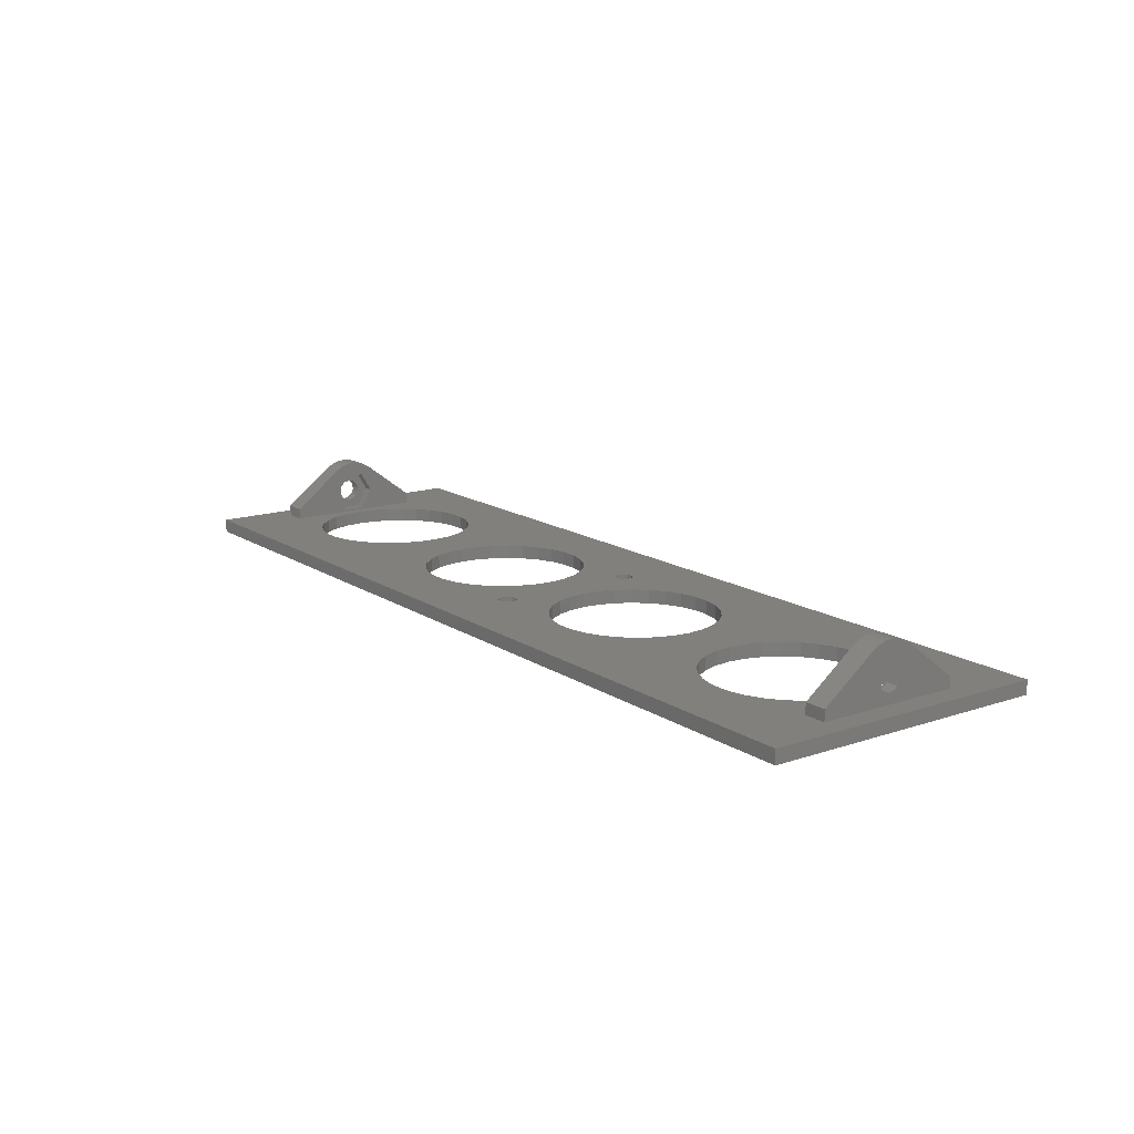
<metadata>
{"format":"stl","ext":"stl","renderer":"f3d","projection":"perspective","resolution":1024,"background":"white","views":[{"elev":14.8,"azim":-126.1,"up":"+Z"}]}
</metadata>
<code>
# stl→obj: 450 verts, 928 faces
v 4 25.21 33.66
v 8 23.9 33.8
v 8 25.21 33.66
v 4 23.9 33.8
v 8 22.59 33.66
v 4 22.59 33.66
v 8 36.95 23.5
v 4 36.95 25.5
v 8 36.95 25.5
v 4 36.95 23.5
v 4 28.59 23.5
v 4 29.36 24.35
v 8 27.6 32.6
v 4 27.6 32.6
v 8 28 27.5
v 8 25.95 31.05
v 8 26.46 33.26
v 8 21.85 31.05
v 8 21.34 33.26
v 8 20.2 32.6
v 8 19.8 27.5
v 8 10.85 25.5
v 8 25.95 23.95
v 8 21.85 23.95
v 8 10.85 23.5
v 4 26.46 33.26
v 4 21.34 33.26
v 4 18.44 24.35
v 4 20.2 32.6
v 4 10.85 23.5
v 4 10.85 25.5
v 4 19.21 23.5
v 4 25.63 26.37
v 4 25.64 26.62
v 4 25.54 26.19
v 4 24.81 25.61
v 4 23.9 25.4
v 4 22.17 26.37
v 4 22.16 26.62
v 4 22.26 26.19
v 4 22.99 25.61
v 4 25.54 26.9
v 4 25.33 27.13
v 4 25.04 27.23
v 4 22.76 27.23
v 4 22.47 27.13
v 4 22.26 26.9
v 4 25.95 27.03
v 4 25.95 27.97
v 4 22.99 29.39
v 6 23.9 29.6
v 6 22.99 29.39
v 4 23.9 29.6
v 6 24.66 25.57
v 6 24.81 25.61
v 6 23.9 25.4
v 4 22.26 28.81
v 4 25.54 28.81
v 4 24.81 29.39
v 6 21.85 27.03
v 4 21.85 27.03
v 6 22.26 26.19
v 4 21.85 27.97
v 6 22.99 25.61
v 6 25.95 27.03
v 6 25.54 26.19
v 6 22.26 28.81
v 6 21.85 27.97
v 6 25.04 25.79
v 6 25.04 29.21
v 6 24.81 29.39
v 6 25.54 28.81
v 6 24.66 29.43
v 6 25.95 27.97
v 6 21.85 31.05
v 6 19.8 27.5
v 6 25.95 23.95
v 6 21.85 23.95
v 6 28 27.5
v 6 25.95 31.05
v 166 36.95 23.5
v 162 36.95 25.5
v 166 36.95 25.5
v 162 36.95 23.5
v 162 21.34 33.26
v 166 20.2 32.6
v 166 21.34 33.26
v 162 20.2 32.6
v 162 22.59 33.66
v 166 22.59 33.66
v 162 25.21 33.66
v 166 23.9 33.8
v 166 25.21 33.66
v 162 23.9 33.8
v 166 27.6 32.6
v 162 27.6 32.6
v 166 25.54 28.81
v 166 25.95 27.97
v 166 24.81 29.39
v 166 26.46 33.26
v 166 23.9 29.6
v 166 22.99 29.39
v 166 22.26 28.81
v 166 21.85 27.97
v 166 25.95 27.03
v 166 25.54 26.19
v 166 24.81 25.61
v 166 23.9 25.4
v 166 10.85 25.5
v 166 21.85 27.03
v 166 10.85 23.5
v 166 22.26 26.19
v 166 22.99 25.61
v 162 18.44 24.35
v 162 19.21 23.5
v 162 10.85 23.5
v 162 29.36 24.35
v 162 26.46 33.26
v 162 22.31 31.05
v 162 21.85 31.05
v 162 20 27.85
v 162 20.03 27.1
v 162 19.83 27.45
v 162 28.59 23.5
v 162 26.18 24.35
v 162 25.95 23.95
v 162 21.85 23.95
v 162 21.62 24.35
v 162 25.95 31.05
v 162 27.8 27.85
v 162 25.49 31.05
v 162 27.97 27.45
v 162 27.77 27.1
v 162 28 27.5
v 162 10.85 25.5
v 162 19.8 27.5
v 164 22.99 29.39
v 164 23.9 29.6
v 164 24.66 25.57
v 164 24.81 25.61
v 164 23.9 25.4
v 164 25.95 27.03
v 164 25.95 27.97
v 164 21.85 27.03
v 164 22.26 26.19
v 164 22.99 25.61
v 164 22.26 28.81
v 164 21.85 27.97
v 164 25.54 28.81
v 164 24.81 29.39
v 164 25.54 26.19
v 164 25.04 25.79
v 164 21.85 31.05
v 164 19.8 27.5
v 164 21.85 23.95
v 164 28 27.5
v 164 25.95 31.05
v 164 25.95 23.95
v 40 23.9 21
v 39.67 20.78 23.5
v 40 23.9 23.5
v 39.67 20.78 21
v 23.43 8.981 21
v 20.36 9.633 23.5
v 23.43 8.981 23.5
v 20.36 9.633 21
v 26.57 38.82 21
v 29.64 38.17 23.5
v 26.57 38.82 23.5
v 29.64 38.17 21
v 35.04 12.75 21
v 32.5 10.91 23.5
v 35.04 12.75 23.5
v 32.5 10.91 21
v 14.96 12.75 23.5
v 12.86 15.08 21
v 12.86 15.08 23.5
v 14.96 12.75 21
v 17.5 10.91 21
v 17.5 10.91 23.5
v 39.67 27.02 21
v 38.7 30 23.5
v 38.7 30 21
v 39.67 27.02 23.5
v 37.14 15.08 21
v 38.7 17.8 23.5
v 38.7 17.8 21
v 37.14 15.08 23.5
v 29.64 9.633 21
v 26.57 8.981 23.5
v 29.64 9.633 23.5
v 26.57 8.981 21
v 11.3 17.8 23.5
v 10.33 20.78 21
v 10.33 20.78 23.5
v 11.3 17.8 21
v 84.77 35.32 23.5
v 90.33 27.02 23.5
v 85.69 35.45 23.5
v 90 23.9 23.5
v 86.39 11.74 23.5
v 86.65 10.85 23.5
v 79.67 27.02 23.5
v 85.69 12.35 23.5
v 79.67 20.78 23.5
v 80 23.9 23.5
v 78.7 30 23.5
v 83.92 35.7 23.5
v 84.77 12.48 23.5
v 77.14 32.72 23.5
v 83.42 36.48 23.5
v 170 50 23.5
v 170 -2.202 23.5
v 158.7 30 23.5
v 160 23.9 23.5
v 159.7 27.02 23.5
v 159.7 20.78 23.5
v 157.1 32.72 23.5
v 152.5 36.89 23.5
v 155 35.05 23.5
v 149.6 38.17 23.5
v 146.6 38.82 23.5
v 143.4 38.82 23.5
v 140.4 38.17 23.5
v 130.3 27.02 23.5
v 120 23.9 23.5
v 130 23.9 23.5
v 119.7 27.02 23.5
v 131.3 30 23.5
v 118.7 30 23.5
v 132.9 32.72 23.5
v 117.1 32.72 23.5
v 135 35.05 23.5
v 115 35.05 23.5
v 137.5 36.89 23.5
v 112.5 36.89 23.5
v 109.6 38.17 23.5
v 106.6 38.82 23.5
v 103.4 38.82 23.5
v 91.3 30 23.5
v 86.39 36.06 23.5
v 92.86 32.72 23.5
v 86.65 36.95 23.5
v 94.96 35.05 23.5
v 86.39 37.84 23.5
v 97.5 36.89 23.5
v 85.69 38.45 23.5
v 100.4 38.17 23.5
v 84.77 38.58 23.5
v 75.04 35.05 23.5
v 83.42 37.41 23.5
v 78.7 17.8 23.5
v 83.92 12.1 23.5
v 72.5 36.89 23.5
v 83.92 38.2 23.5
v 69.64 38.17 23.5
v 0 50 23.5
v 66.57 38.82 23.5
v 50.33 27.02 23.5
v 50 23.9 23.5
v 51.3 30 23.5
v 52.86 32.72 23.5
v 37.14 32.72 23.5
v 54.96 35.05 23.5
v 35.04 35.05 23.5
v 57.5 36.89 23.5
v 32.5 36.89 23.5
v 60.36 38.17 23.5
v 63.43 38.82 23.5
v 10.33 27.02 23.5
v 10 23.9 23.5
v 11.3 30 23.5
v 12.86 32.72 23.5
v 14.96 35.05 23.5
v 17.5 36.89 23.5
v 20.36 38.17 23.5
v 23.43 38.82 23.5
v 158.7 17.8 23.5
v 157.1 15.08 23.5
v 155 12.75 23.5
v 152.5 10.91 23.5
v 149.6 9.633 23.5
v 146.6 8.981 23.5
v 143.4 8.981 23.5
v 140.4 9.633 23.5
v 130.3 20.78 23.5
v 119.7 20.78 23.5
v 131.3 17.8 23.5
v 118.7 17.8 23.5
v 132.9 15.08 23.5
v 117.1 15.08 23.5
v 135 12.75 23.5
v 115 12.75 23.5
v 137.5 10.91 23.5
v 112.5 10.91 23.5
v 109.6 9.633 23.5
v 106.6 8.981 23.5
v 103.4 8.981 23.5
v 90.33 20.78 23.5
v 91.3 17.8 23.5
v 92.86 15.08 23.5
v 94.96 12.75 23.5
v 86.39 9.957 23.5
v 97.5 10.91 23.5
v 85.69 9.348 23.5
v 100.4 9.633 23.5
v 84.77 9.216 23.5
v 77.14 15.08 23.5
v 83.42 11.31 23.5
v 75.04 12.75 23.5
v 83.42 10.38 23.5
v 72.5 10.91 23.5
v 83.92 9.602 23.5
v 69.64 9.633 23.5
v 66.57 8.981 23.5
v 0 -2.202 23.5
v 63.43 8.981 23.5
v 50.33 20.78 23.5
v 51.3 17.8 23.5
v 52.86 15.08 23.5
v 54.96 12.75 23.5
v 57.5 10.91 23.5
v 60.36 9.633 23.5
v 10 23.9 21
v 84.77 12.48 21
v 90.33 20.78 21
v 85.69 12.35 21
v 90 23.9 21
v 86.39 36.06 21
v 86.65 36.95 21
v 79.67 20.78 21
v 85.69 35.45 21
v 79.67 27.02 21
v 80 23.9 21
v 78.7 17.8 21
v 83.92 12.1 21
v 84.77 35.32 21
v 77.14 15.08 21
v 83.42 11.31 21
v 170 -2.202 21
v 160 23.9 21
v 170 50 21
v 159.7 20.78 21
v 158.7 17.8 21
v 157.1 15.08 21
v 155 12.75 21
v 152.5 10.91 21
v 149.6 9.633 21
v 146.6 8.981 21
v 143.4 8.981 21
v 140.4 9.633 21
v 130.3 20.78 21
v 120 23.9 21
v 130 23.9 21
v 119.7 20.78 21
v 131.3 17.8 21
v 118.7 17.8 21
v 132.9 15.08 21
v 117.1 15.08 21
v 135 12.75 21
v 115 12.75 21
v 137.5 10.91 21
v 112.5 10.91 21
v 109.6 9.633 21
v 106.6 8.981 21
v 103.4 8.981 21
v 91.3 17.8 21
v 86.39 11.74 21
v 92.86 15.08 21
v 86.65 10.85 21
v 94.96 12.75 21
v 86.39 9.957 21
v 97.5 10.91 21
v 85.69 9.348 21
v 100.4 9.633 21
v 84.77 9.216 21
v 75.04 12.75 21
v 83.42 10.38 21
v 78.7 30 21
v 83.92 35.7 21
v 72.5 10.91 21
v 83.92 9.602 21
v 69.64 9.633 21
v 0 -2.202 21
v 66.57 8.981 21
v 50.33 20.78 21
v 50 23.9 21
v 51.3 17.8 21
v 52.86 15.08 21
v 54.96 12.75 21
v 57.5 10.91 21
v 60.36 9.633 21
v 63.43 8.981 21
v 159.7 27.02 21
v 158.7 30 21
v 157.1 32.72 21
v 155 35.05 21
v 152.5 36.89 21
v 149.6 38.17 21
v 146.6 38.82 21
v 143.4 38.82 21
v 140.4 38.17 21
v 130.3 27.02 21
v 119.7 27.02 21
v 131.3 30 21
v 118.7 30 21
v 132.9 32.72 21
v 117.1 32.72 21
v 135 35.05 21
v 115 35.05 21
v 137.5 36.89 21
v 112.5 36.89 21
v 109.6 38.17 21
v 106.6 38.82 21
v 103.4 38.82 21
v 90.33 27.02 21
v 91.3 30 21
v 92.86 32.72 21
v 94.96 35.05 21
v 86.39 37.84 21
v 97.5 36.89 21
v 85.69 38.45 21
v 100.4 38.17 21
v 84.77 38.58 21
v 77.14 32.72 21
v 83.42 36.48 21
v 75.04 35.05 21
v 83.42 37.41 21
v 72.5 36.89 21
v 83.92 38.2 21
v 69.64 38.17 21
v 66.57 38.82 21
v 0 50 21
v 63.43 38.82 21
v 50.33 27.02 21
v 51.3 30 21
v 52.86 32.72 21
v 37.14 32.72 21
v 54.96 35.05 21
v 35.04 35.05 21
v 57.5 36.89 21
v 32.5 36.89 21
v 60.36 38.17 21
v 23.43 38.82 21
v 10.33 27.02 21
v 20.36 38.17 21
v 17.5 36.89 21
v 14.96 35.05 21
v 12.86 32.72 21
v 11.3 30 21
f 1 2 3
f 2 1 4
f 4 5 2
f 5 4 6
f 7 8 9
f 8 7 10
f 11 12 10
f 8 13 9
f 13 8 14
f 9 15 7
f 13 15 9
f 16 13 17
f 13 16 15
f 3 16 17
f 2 16 3
f 18 2 5
f 2 18 16
f 19 18 5
f 20 18 19
f 20 21 18
f 21 20 22
f 23 7 15
f 24 7 23
f 25 21 22
f 24 25 7
f 21 25 24
f 14 12 26
f 10 12 8
f 8 12 14
f 27 28 29
f 30 22 31
f 22 30 25
f 14 17 13
f 17 14 26
f 1 12 4
f 26 12 1
f 29 22 20
f 22 29 31
f 28 32 30
f 31 28 30
f 26 3 17
f 3 26 1
f 29 28 31
f 4 28 6
f 27 20 19
f 20 27 29
f 12 33 34
f 12 35 33
f 12 36 35
f 12 37 36
f 38 28 39
f 40 28 38
f 41 28 40
f 37 28 41
f 28 37 12
f 42 12 34
f 4 42 43
f 42 4 12
f 44 4 43
f 45 4 44
f 46 4 45
f 47 4 46
f 28 47 39
f 47 28 4
f 6 19 5
f 19 6 27
f 32 12 11
f 12 32 28
f 6 28 27
f 34 48 49
f 48 34 33
f 50 51 52
f 51 50 53
f 36 54 55
f 37 54 36
f 54 37 56
f 57 46 50
f 46 57 47
f 58 43 42
f 43 58 59
f 60 38 61
f 62 38 60
f 38 62 40
f 63 47 57
f 47 63 39
f 41 62 64
f 62 41 40
f 33 65 48
f 66 33 35
f 33 66 65
f 57 52 67
f 52 57 50
f 60 63 68
f 63 60 61
f 61 39 63
f 39 61 38
f 56 41 64
f 41 56 37
f 35 69 66
f 36 69 35
f 69 36 55
f 50 45 53
f 45 50 46
f 59 70 71
f 58 70 59
f 70 58 72
f 68 57 67
f 57 68 63
f 42 49 58
f 49 42 34
f 59 44 43
f 44 59 53
f 53 73 51
f 59 73 53
f 73 59 71
f 49 72 58
f 72 49 74
f 48 74 49
f 74 48 65
f 53 45 44
f 21 75 18
f 75 21 76
f 77 24 23
f 24 77 78
f 24 76 21
f 76 24 78
f 68 75 60
f 67 75 68
f 52 75 67
f 51 75 52
f 75 51 73
f 56 78 54
f 64 78 56
f 62 78 64
f 60 78 62
f 78 60 75
f 79 72 74
f 72 79 70
f 65 79 74
f 66 79 65
f 79 66 69
f 80 70 79
f 80 71 70
f 80 73 71
f 73 80 75
f 75 76 78
f 69 77 79
f 55 77 69
f 54 77 55
f 77 54 78
f 79 16 80
f 16 79 15
f 77 15 79
f 15 77 23
f 75 16 18
f 16 75 80
f 81 82 83
f 82 81 84
f 85 86 87
f 86 85 88
f 89 87 90
f 87 89 85
f 91 92 93
f 92 91 94
f 82 95 83
f 95 82 96
f 95 97 98
f 99 100 93
f 95 99 97
f 101 93 92
f 93 101 99
f 90 101 92
f 101 90 102
f 87 102 90
f 86 102 87
f 103 86 104
f 102 86 103
f 98 83 95
f 99 95 100
f 105 83 98
f 83 105 81
f 106 81 105
f 107 81 106
f 108 81 107
f 109 104 86
f 104 109 110
f 111 110 109
f 110 111 112
f 112 111 113
f 113 111 108
f 108 111 81
f 114 115 116
f 96 117 118
f 119 89 94
f 120 89 119
f 89 120 121
f 122 114 123
f 124 125 117
f 124 126 125
f 124 127 126
f 115 127 124
f 115 128 127
f 128 115 114
f 129 91 130
f 131 91 129
f 91 131 94
f 132 117 133
f 96 100 95
f 100 96 118
f 94 90 92
f 90 94 89
f 117 132 134
f 134 118 117
f 130 118 134
f 118 130 91
f 88 109 86
f 109 88 135
f 116 109 135
f 109 116 111
f 82 117 96
f 84 117 82
f 94 131 119
f 122 128 114
f 133 117 125
f 135 114 116
f 88 114 135
f 124 117 84
f 118 93 100
f 93 118 91
f 123 114 136
f 121 85 89
f 136 85 121
f 85 136 114
f 85 114 88
f 137 101 102
f 101 137 138
f 139 107 140
f 107 139 108
f 108 139 141
f 142 98 143
f 98 142 105
f 112 144 110
f 144 112 145
f 146 112 113
f 112 146 145
f 147 102 103
f 102 147 137
f 110 148 104
f 148 110 144
f 141 113 108
f 113 141 146
f 143 97 149
f 97 143 98
f 150 97 99
f 97 150 149
f 104 147 103
f 147 104 148
f 138 99 101
f 99 138 150
f 151 105 142
f 105 151 106
f 152 106 151
f 106 152 107
f 107 152 140
f 153 121 120
f 154 121 153
f 121 154 136
f 154 123 136
f 154 122 123
f 154 128 122
f 155 128 154
f 128 155 127
f 145 154 144
f 154 145 155
f 146 155 145
f 141 155 146
f 155 141 139
f 143 156 142
f 156 151 142
f 151 156 152
f 149 156 143
f 156 149 157
f 150 157 149
f 138 157 150
f 153 138 137
f 138 153 157
f 147 153 137
f 154 147 148
f 144 154 148
f 147 154 153
f 119 153 120
f 153 119 157
f 131 157 119
f 157 131 129
f 130 157 129
f 156 130 134
f 130 156 157
f 132 156 134
f 133 156 132
f 125 156 133
f 158 125 126
f 125 158 156
f 158 152 156
f 158 140 152
f 158 139 140
f 139 158 155
f 126 155 158
f 155 126 127
f 159 160 161
f 160 159 162
f 163 164 165
f 164 163 166
f 167 168 169
f 168 167 170
f 171 172 173
f 172 171 174
f 175 176 177
f 176 175 178
f 179 175 180
f 175 179 178
f 181 182 183
f 182 181 184
f 185 186 187
f 186 185 188
f 187 160 162
f 160 187 186
f 171 188 185
f 188 171 173
f 189 190 191
f 190 189 192
f 192 165 190
f 165 192 163
f 174 191 172
f 191 174 189
f 193 194 195
f 194 193 196
f 197 198 199
f 200 201 202
f 203 198 197
f 200 204 201
f 198 203 200
f 205 200 206
f 207 197 208
f 209 200 205
f 210 208 211
f 200 209 204
f 212 81 213
f 212 84 81
f 214 124 84
f 215 124 216
f 217 115 215
f 124 215 115
f 124 214 216
f 84 218 214
f 219 84 212
f 84 220 218
f 84 219 220
f 212 221 219
f 212 222 221
f 212 223 222
f 212 224 223
f 225 226 227
f 228 225 229
f 230 229 231
f 232 231 233
f 225 228 226
f 234 233 235
f 229 230 228
f 236 235 224
f 237 224 212
f 231 232 230
f 233 234 232
f 235 236 234
f 224 237 236
f 212 238 237
f 212 239 238
f 199 240 241
f 242 241 240
f 241 242 243
f 244 243 242
f 245 244 246
f 247 246 248
f 247 248 239
f 249 239 212
f 244 245 243
f 246 247 245
f 239 249 247
f 250 211 251
f 252 209 205
f 209 252 253
f 200 203 206
f 197 207 203
f 208 210 207
f 254 251 255
f 211 250 210
f 256 255 249
f 251 254 250
f 255 256 254
f 257 249 212
f 249 258 256
f 249 257 258
f 259 161 260
f 184 259 261
f 182 261 262
f 263 262 264
f 259 184 161
f 265 264 266
f 261 182 184
f 267 266 268
f 262 263 182
f 264 265 263
f 168 268 269
f 266 267 265
f 258 257 269
f 268 168 267
f 269 257 168
f 168 257 169
f 270 7 271
f 272 7 270
f 273 7 272
f 274 7 273
f 275 7 274
f 257 275 276
f 257 276 277
f 275 257 7
f 11 257 32
f 10 257 11
f 7 257 10
f 169 257 277
f 111 213 81
f 116 213 111
f 278 115 217
f 115 278 116
f 279 116 278
f 280 116 279
f 281 116 280
f 116 281 213
f 282 213 281
f 283 213 282
f 284 213 283
f 285 213 284
f 226 286 227
f 287 286 226
f 286 287 288
f 289 288 287
f 288 289 290
f 291 290 289
f 290 291 292
f 293 292 291
f 292 293 294
f 295 294 293
f 294 295 285
f 296 285 295
f 285 296 213
f 297 213 296
f 298 213 297
f 240 199 198
f 200 202 299
f 202 300 299
f 202 301 300
f 202 302 301
f 303 302 202
f 302 303 304
f 305 304 303
f 304 305 306
f 306 305 298
f 307 298 305
f 298 307 213
f 308 253 252
f 253 308 309
f 310 309 308
f 309 310 311
f 312 311 310
f 311 312 313
f 314 313 312
f 313 314 307
f 315 307 314
f 316 307 315
f 316 315 317
f 161 318 260
f 160 318 161
f 318 160 319
f 186 319 160
f 319 186 320
f 188 320 186
f 320 188 321
f 173 321 188
f 321 173 322
f 172 322 173
f 322 172 323
f 191 323 172
f 323 191 317
f 316 317 191
f 316 191 190
f 316 190 165
f 25 271 7
f 271 25 195
f 25 193 195
f 25 177 193
f 25 175 177
f 25 180 175
f 316 180 25
f 180 316 164
f 316 25 30
f 316 32 257
f 307 316 213
f 164 316 165
f 32 316 30
f 177 196 193
f 196 177 176
f 195 324 271
f 324 195 194
f 325 326 327
f 328 329 330
f 331 326 325
f 328 332 329
f 326 331 328
f 333 328 334
f 335 325 336
f 337 328 333
f 338 336 339
f 328 337 332
f 340 341 342
f 340 343 341
f 340 344 343
f 340 345 344
f 340 346 345
f 340 347 346
f 340 348 347
f 340 349 348
f 340 350 349
f 340 351 350
f 352 353 354
f 355 352 356
f 357 356 358
f 359 358 360
f 352 355 353
f 361 360 362
f 356 357 355
f 363 362 351
f 364 351 340
f 358 359 357
f 360 361 359
f 362 363 361
f 351 364 363
f 340 365 364
f 340 366 365
f 327 367 368
f 369 368 367
f 368 369 370
f 371 370 369
f 372 371 373
f 374 373 375
f 374 375 366
f 376 366 340
f 371 372 370
f 373 374 372
f 366 376 374
f 377 339 378
f 379 337 333
f 337 379 380
f 328 331 334
f 325 335 331
f 336 338 335
f 381 378 382
f 339 377 338
f 383 382 376
f 378 381 377
f 382 383 381
f 384 376 340
f 376 385 383
f 376 384 385
f 386 159 387
f 162 386 388
f 187 388 389
f 185 389 390
f 386 162 159
f 171 390 391
f 388 187 162
f 174 391 392
f 389 185 187
f 390 171 185
f 189 392 393
f 391 174 171
f 385 384 393
f 392 189 174
f 393 384 189
f 189 384 192
f 194 384 324
f 196 384 194
f 176 384 196
f 178 384 176
f 179 384 178
f 166 384 179
f 163 384 166
f 192 384 163
f 394 342 341
f 395 342 394
f 396 342 395
f 397 342 396
f 398 342 397
f 399 342 398
f 400 342 399
f 401 342 400
f 402 342 401
f 353 403 354
f 404 403 353
f 403 404 405
f 406 405 404
f 405 406 407
f 408 407 406
f 407 408 409
f 410 409 408
f 409 410 411
f 412 411 410
f 411 412 402
f 413 402 412
f 402 413 342
f 414 342 413
f 415 342 414
f 367 327 326
f 328 330 416
f 330 417 416
f 330 418 417
f 330 419 418
f 420 419 330
f 419 420 421
f 422 421 420
f 421 422 423
f 423 422 415
f 424 415 422
f 415 424 342
f 425 380 379
f 380 425 426
f 427 426 425
f 426 427 428
f 429 428 427
f 428 429 430
f 431 430 429
f 430 431 424
f 432 424 431
f 433 424 432
f 433 432 434
f 159 435 387
f 181 435 159
f 435 181 436
f 183 436 181
f 436 183 437
f 438 437 183
f 437 438 439
f 440 439 438
f 439 440 441
f 442 441 440
f 441 442 443
f 170 443 442
f 443 170 434
f 433 434 170
f 433 170 167
f 433 167 444
f 433 324 384
f 324 433 445
f 424 433 342
f 446 433 444
f 447 433 446
f 448 433 447
f 449 433 448
f 450 433 449
f 445 433 450
f 166 180 164
f 180 166 179
f 181 161 184
f 161 181 159
f 438 265 440
f 265 438 263
f 271 445 270
f 445 271 324
f 183 263 438
f 263 183 182
f 273 448 274
f 448 273 449
f 448 275 274
f 275 448 447
f 444 169 277
f 169 444 167
f 272 449 273
f 449 272 450
f 270 450 272
f 450 270 445
f 442 265 267
f 265 442 440
f 170 267 168
f 267 170 442
f 446 277 276
f 277 446 444
f 447 276 275
f 276 447 446
f 338 252 335
f 252 338 308
f 377 308 338
f 308 377 310
f 383 315 314
f 315 383 385
f 391 321 322
f 321 391 390
f 319 386 318
f 386 319 388
f 321 389 320
f 389 321 390
f 333 206 203
f 206 333 334
f 431 254 256
f 254 431 429
f 377 312 310
f 312 377 381
f 393 323 317
f 323 393 392
f 381 314 312
f 314 381 383
f 260 435 259
f 435 260 387
f 320 388 319
f 388 320 389
f 392 322 323
f 322 392 391
f 334 205 206
f 205 334 331
f 333 207 379
f 207 333 203
f 441 268 266
f 268 441 443
f 262 439 264
f 439 262 437
f 425 250 427
f 250 425 210
f 335 205 331
f 205 335 252
f 385 317 315
f 317 385 393
f 318 387 260
f 387 318 386
f 379 210 425
f 210 379 207
f 259 436 261
f 436 259 435
f 439 266 264
f 266 439 441
f 429 250 254
f 250 429 427
f 443 269 268
f 269 443 434
f 432 256 258
f 256 432 431
f 261 437 262
f 437 261 436
f 434 258 269
f 258 434 432
f 353 287 226
f 287 353 355
f 366 306 298
f 306 366 375
f 361 295 293
f 295 361 363
f 302 369 301
f 369 302 371
f 373 302 304
f 302 373 371
f 359 289 357
f 289 359 291
f 357 287 355
f 287 357 289
f 361 291 359
f 291 361 293
f 364 297 296
f 297 364 365
f 365 298 297
f 298 365 366
f 363 296 295
f 296 363 364
f 300 326 299
f 326 300 367
f 301 367 300
f 367 301 369
f 299 328 200
f 328 299 326
f 375 304 306
f 304 375 373
f 404 226 228
f 226 404 353
f 406 232 408
f 232 406 230
f 415 238 239
f 238 415 414
f 408 234 410
f 234 408 232
f 200 416 198
f 416 200 328
f 242 419 244
f 419 242 418
f 198 417 240
f 417 198 416
f 240 418 242
f 418 240 417
f 413 236 237
f 236 413 412
f 404 230 406
f 230 404 228
f 414 237 238
f 237 414 413
f 423 239 248
f 239 423 415
f 419 246 244
f 246 419 421
f 412 234 236
f 234 412 410
f 421 248 246
f 248 421 423
f 345 278 344
f 278 345 279
f 286 354 227
f 354 286 352
f 346 279 345
f 279 346 280
f 349 284 283
f 284 349 350
f 348 283 282
f 283 348 349
f 362 292 294
f 292 362 360
f 288 352 286
f 352 288 356
f 292 358 290
f 358 292 360
f 394 215 216
f 215 394 341
f 399 219 221
f 219 399 398
f 346 281 280
f 281 346 347
f 350 285 284
f 285 350 351
f 347 282 281
f 282 347 348
f 227 403 225
f 403 227 354
f 290 356 288
f 356 290 358
f 351 294 285
f 294 351 362
f 341 217 215
f 217 341 343
f 394 214 395
f 214 394 216
f 231 409 233
f 409 231 407
f 396 220 397
f 220 396 218
f 344 217 343
f 217 344 278
f 395 218 396
f 218 395 214
f 225 405 229
f 405 225 403
f 398 220 219
f 220 398 397
f 401 222 223
f 222 401 400
f 400 221 222
f 221 400 399
f 229 407 231
f 407 229 405
f 409 235 233
f 235 409 411
f 402 223 224
f 223 402 401
f 411 224 235
f 224 411 402
f 384 257 433
f 257 384 316
f 213 342 212
f 342 213 340
f 342 257 212
f 257 342 433
f 384 213 316
f 213 384 340
f 372 202 370
f 202 372 303
f 311 339 309
f 339 311 378
f 376 313 307
f 313 376 382
f 372 305 303
f 305 372 374
f 313 378 311
f 378 313 382
f 374 307 305
f 307 374 376
f 309 336 253
f 336 309 339
f 325 204 209
f 204 325 327
f 327 201 204
f 201 327 368
f 336 209 253
f 209 336 325
f 370 201 368
f 201 370 202
f 329 243 330
f 243 329 241
f 211 428 251
f 428 211 426
f 332 197 199
f 197 332 337
f 329 199 241
f 199 329 332
f 208 426 211
f 426 208 380
f 251 430 255
f 430 251 428
f 424 247 249
f 247 424 422
f 422 245 247
f 245 422 420
f 337 208 197
f 208 337 380
f 430 249 255
f 249 430 424
f 330 245 420
f 245 330 243

</code>
